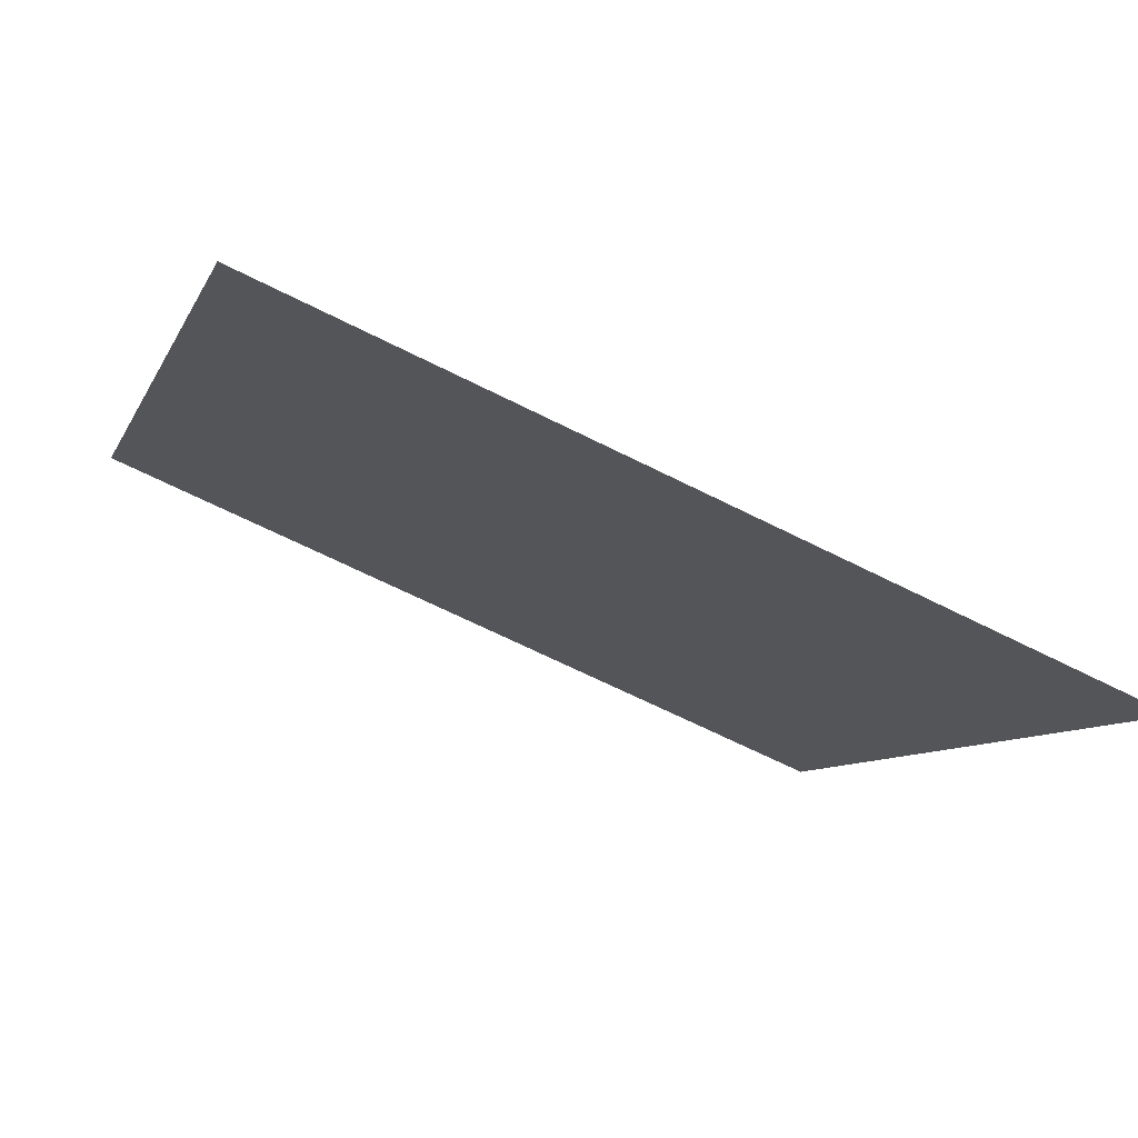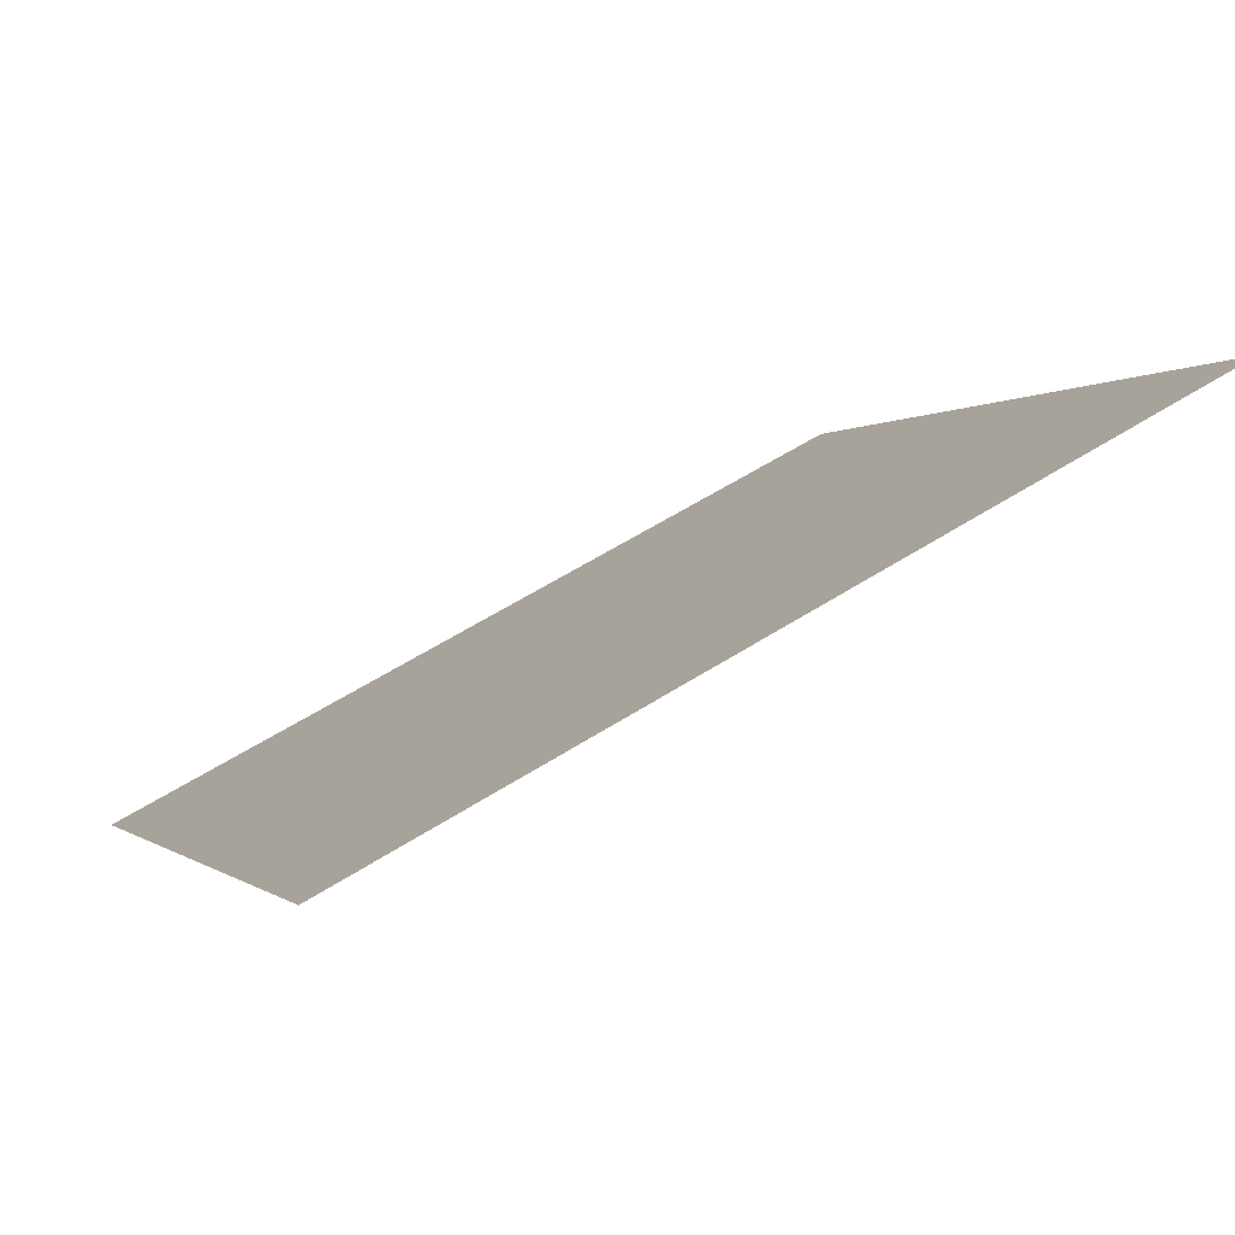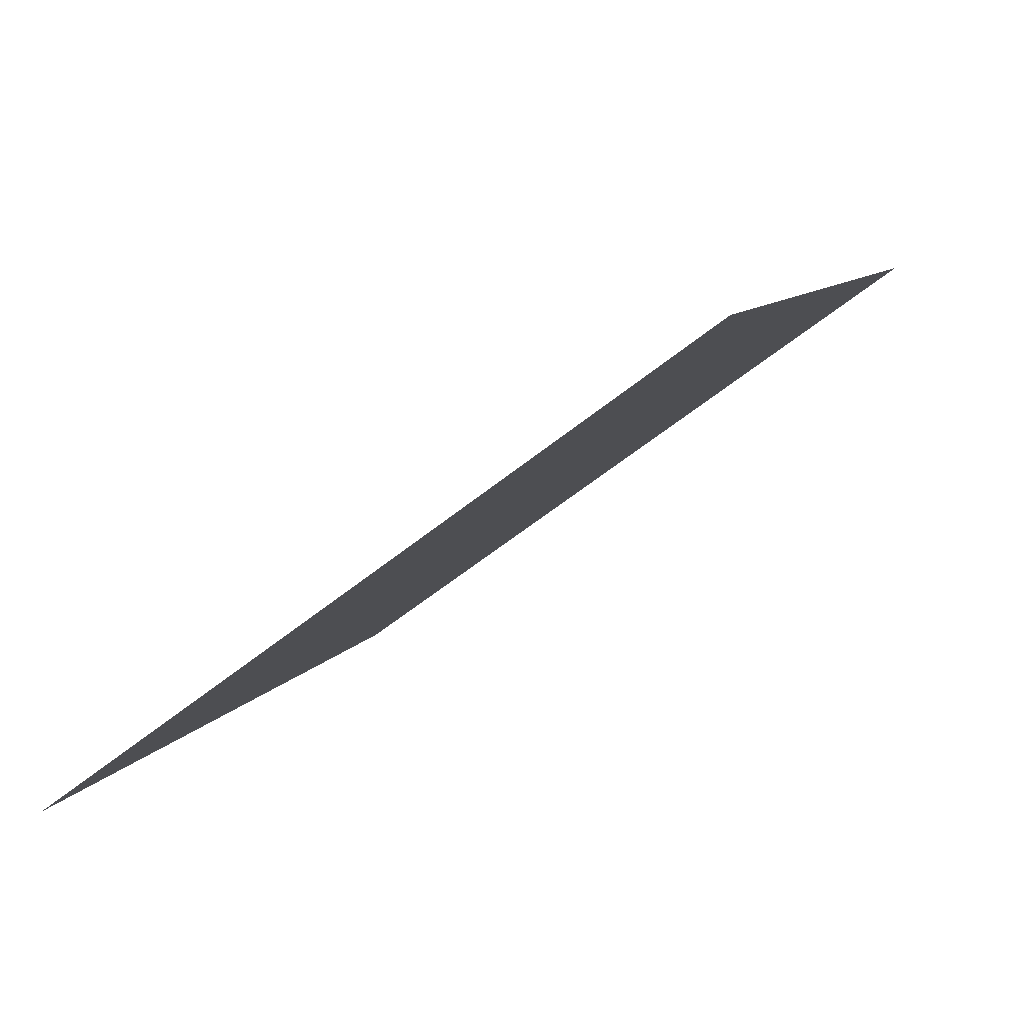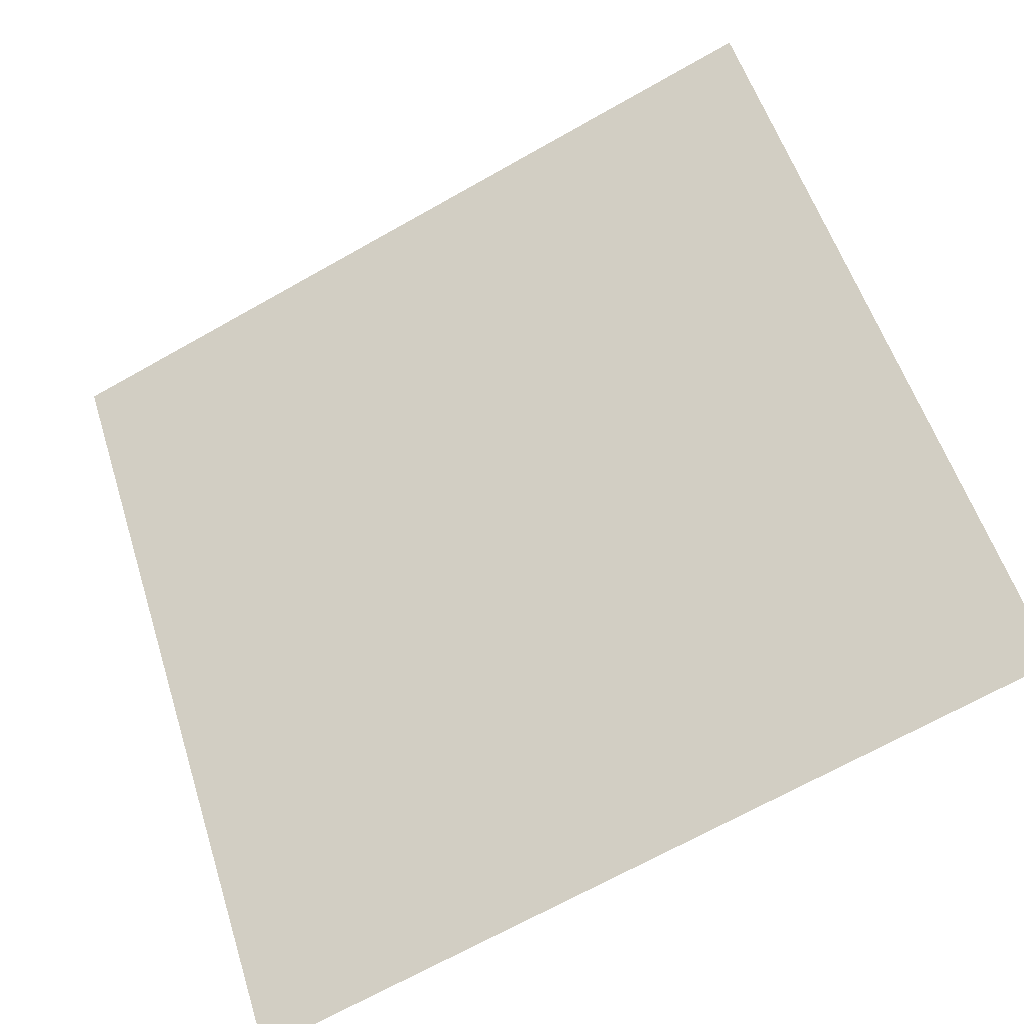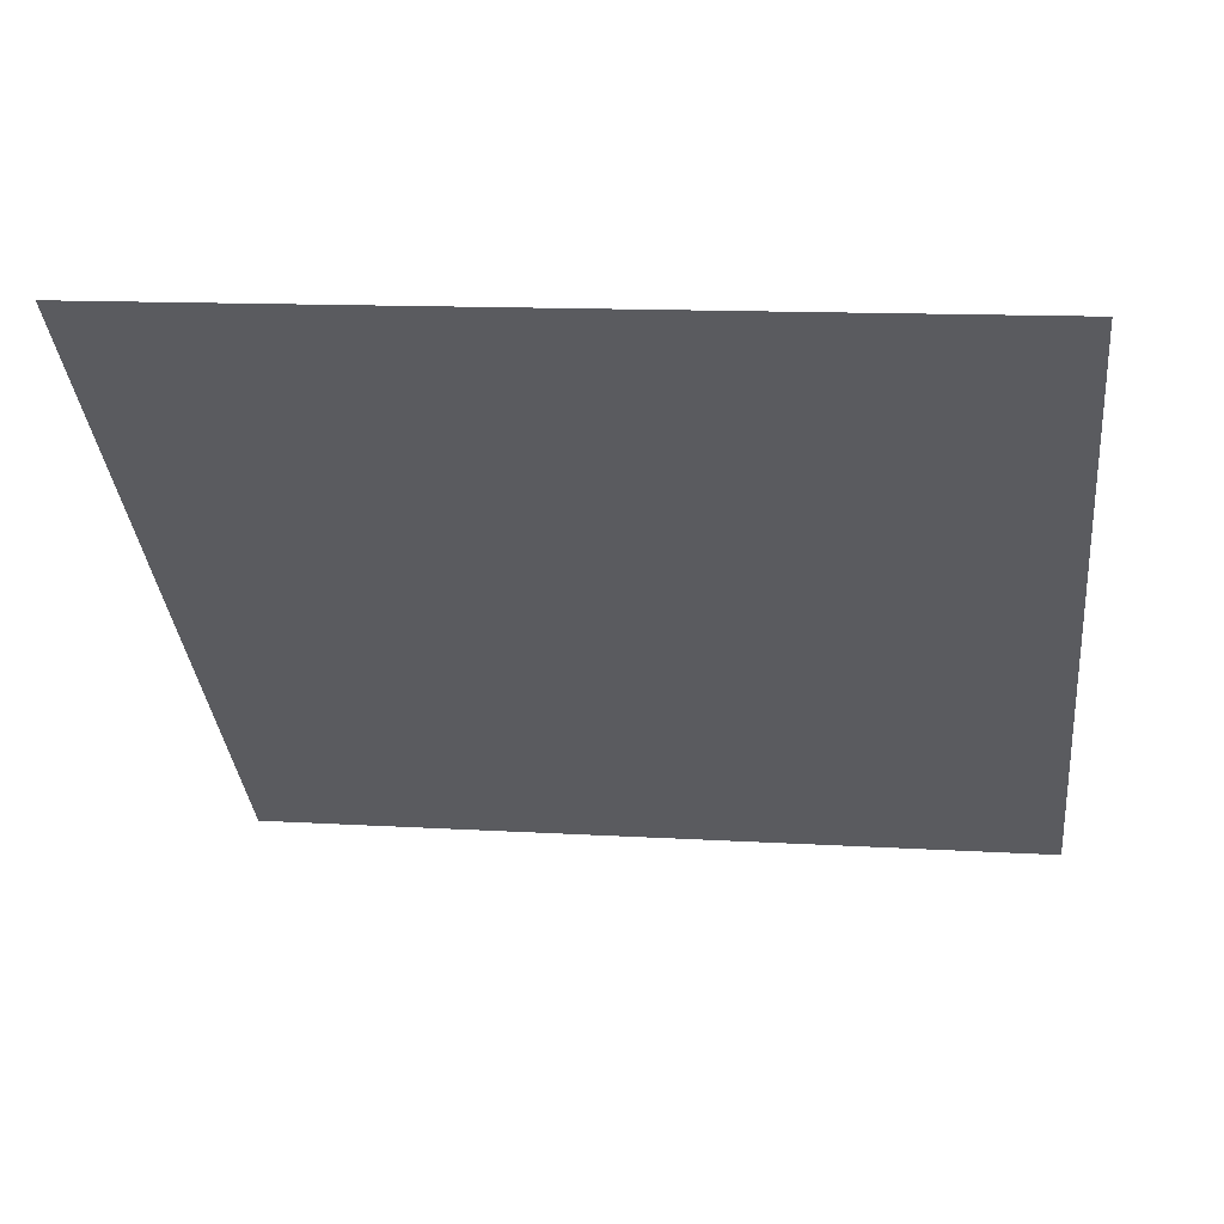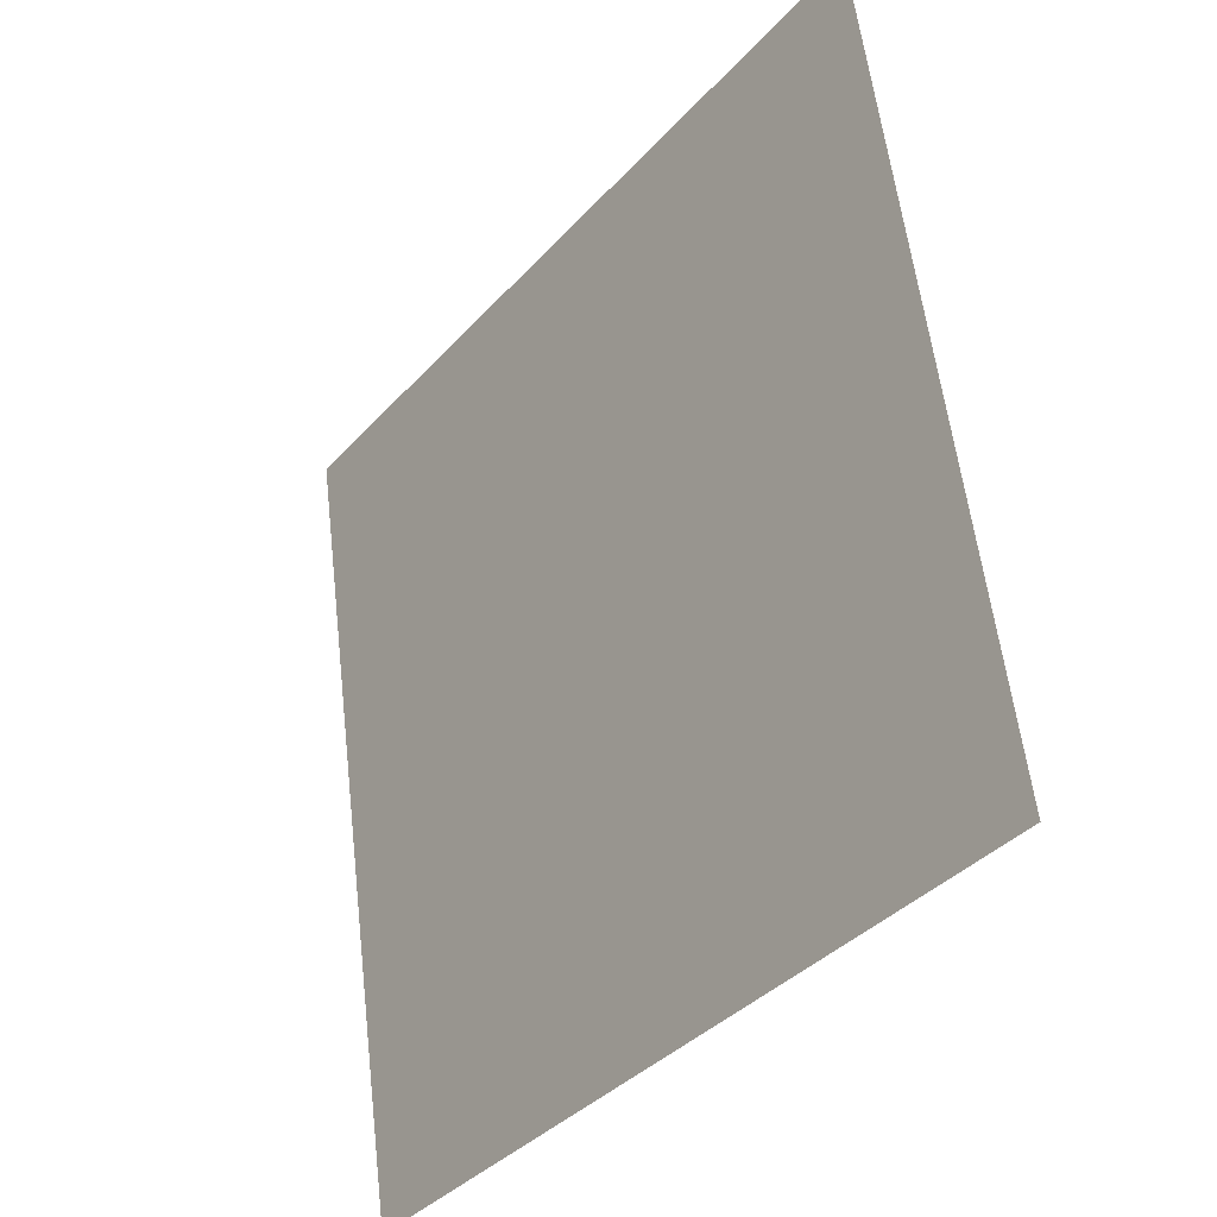
<metadata>
{"format":"obj","ext":"obj","renderer":"f3d","projection":"perspective","resolution":1024,"background":"white","views":[{"elev":-64.1,"azim":-28.4,"up":"+Z"},{"elev":57.4,"azim":145.3,"up":"+Z"},{"elev":10.7,"azim":-70.3,"up":"+Y"},{"elev":-68.1,"azim":-152.0,"up":"+Z"},{"elev":2.9,"azim":8.3,"up":"+Y"},{"elev":57.2,"azim":82.0,"up":"+Z"}]}
</metadata>
<code>
v -0.1128 0.9577 0.7342
v -0.1194 0.9579 0.7343
v -0.1192 0.9618 0.7395
v -0.1127 0.9616 0.7395
f 4 3 2 1

</code>
